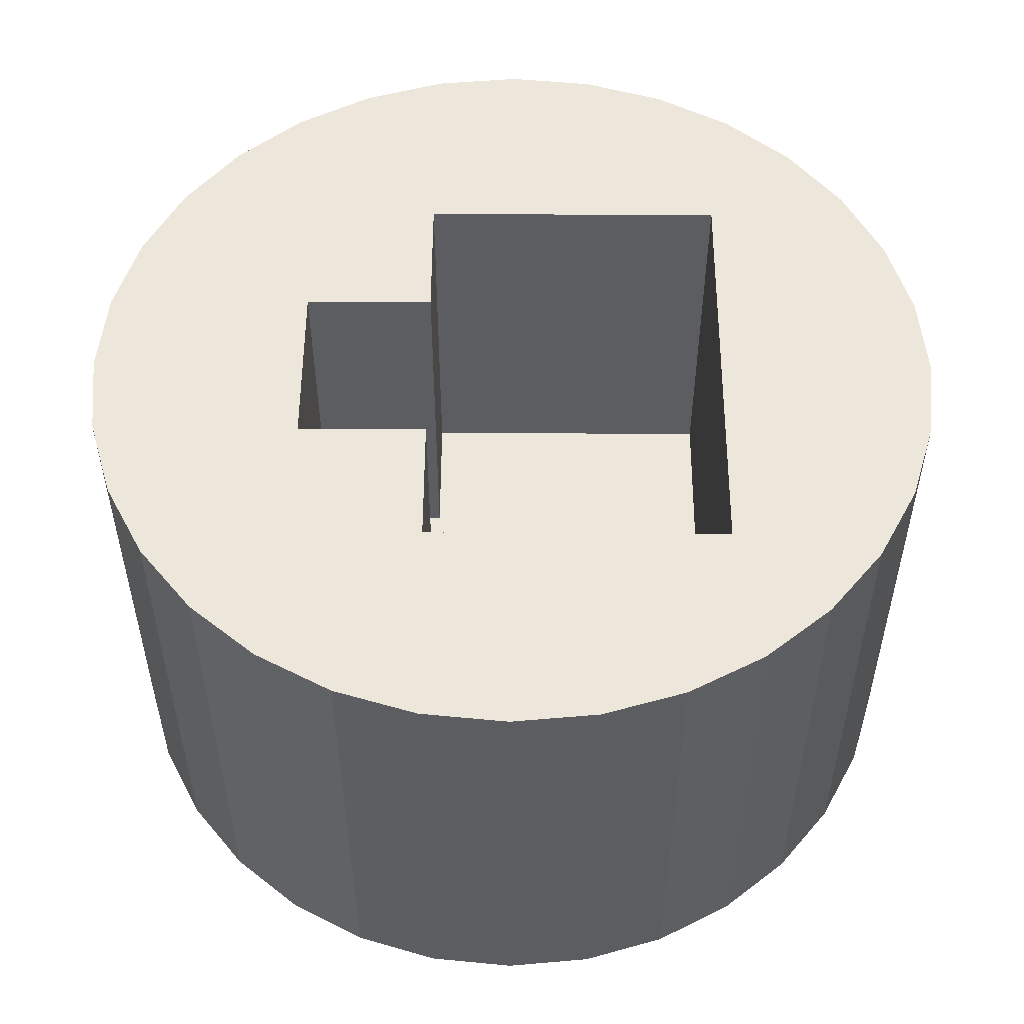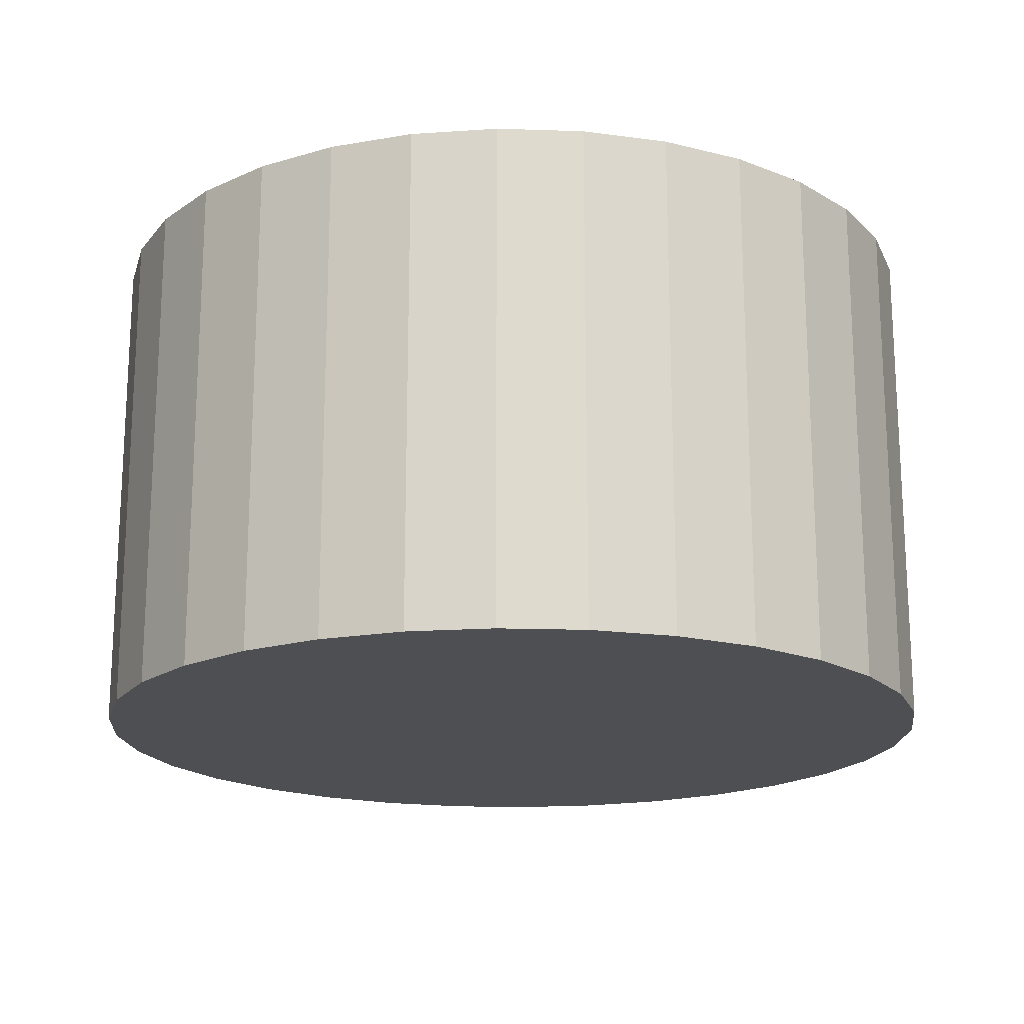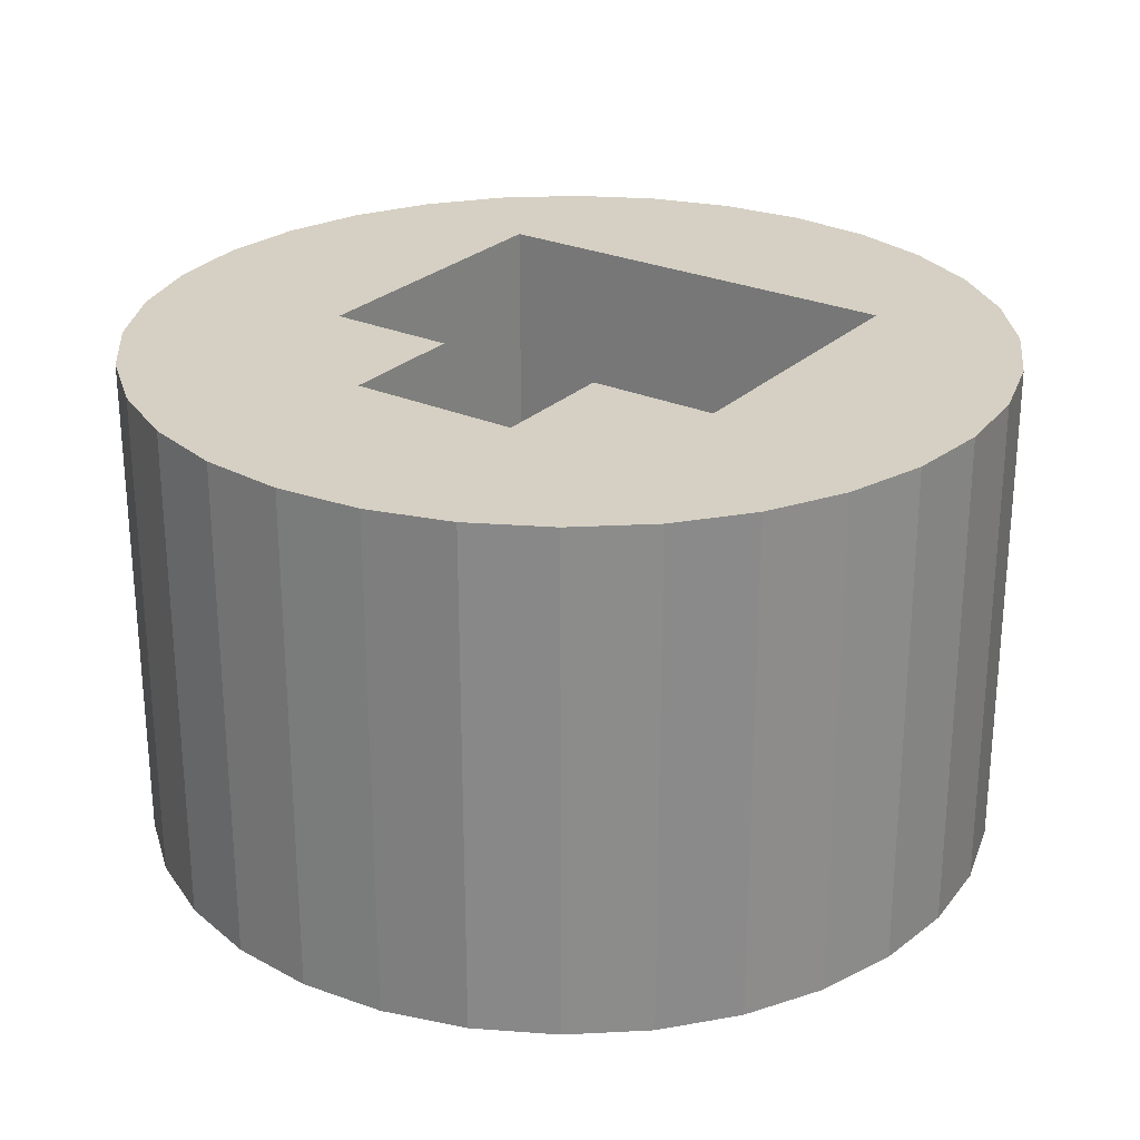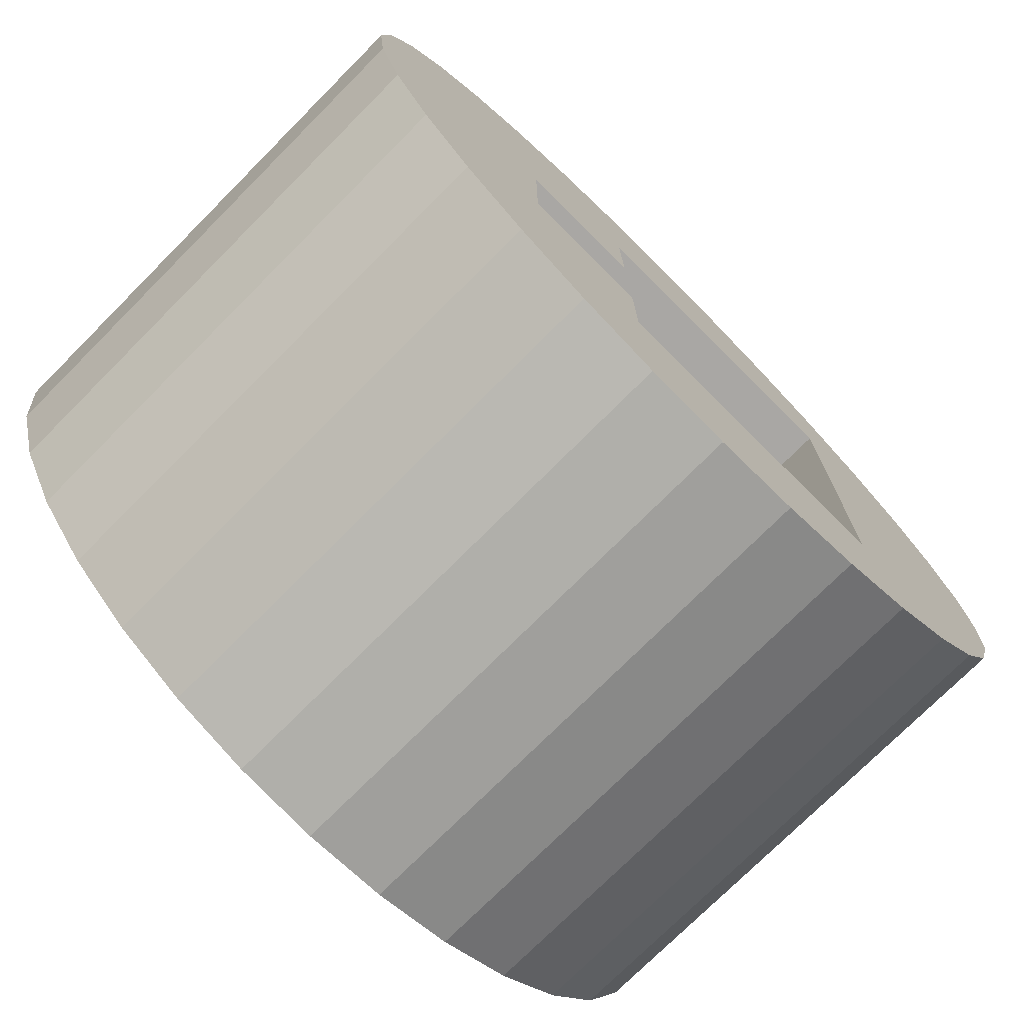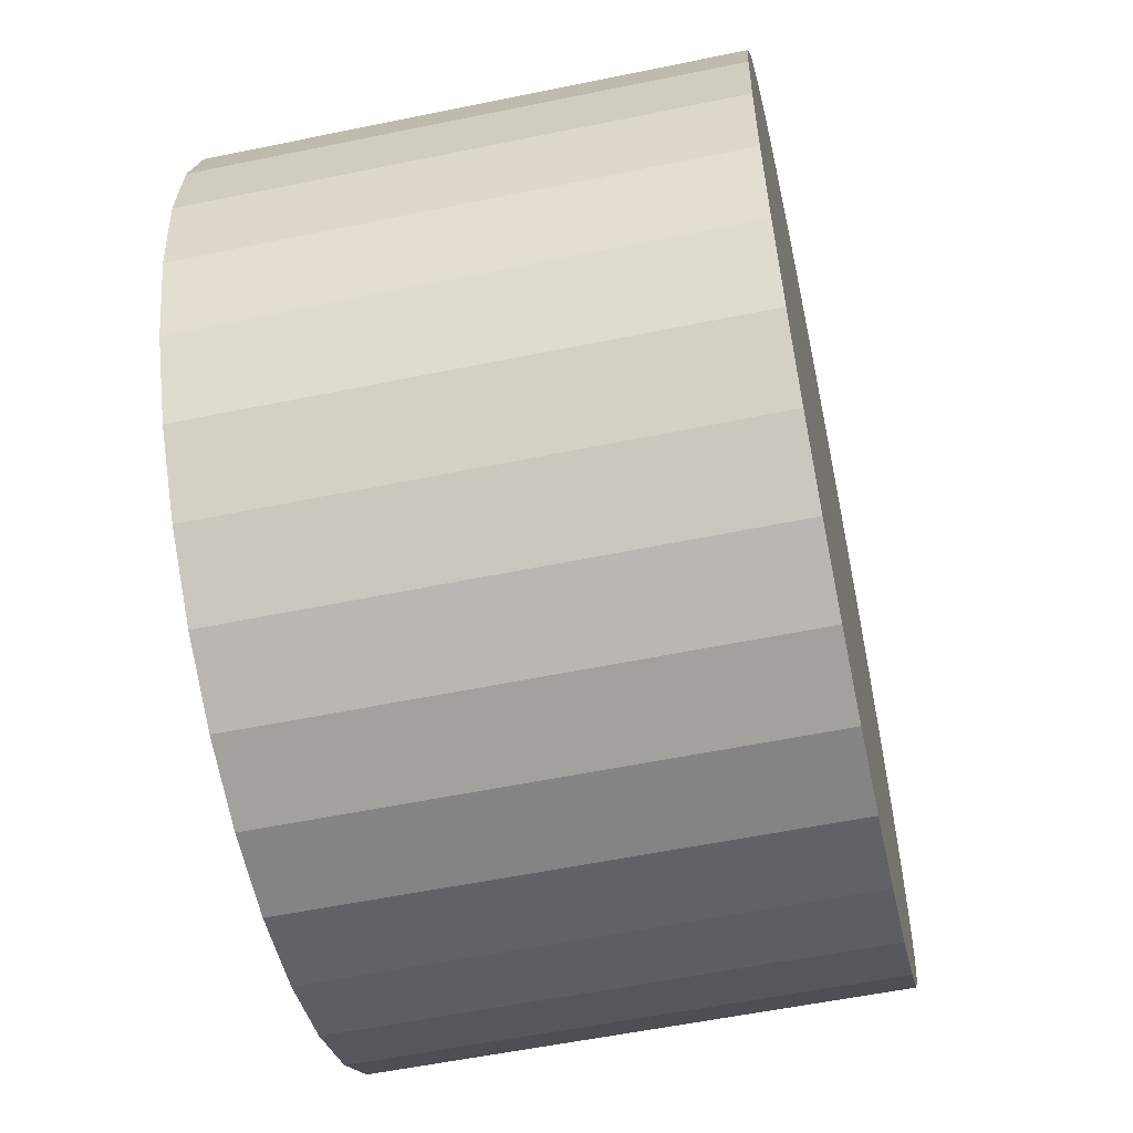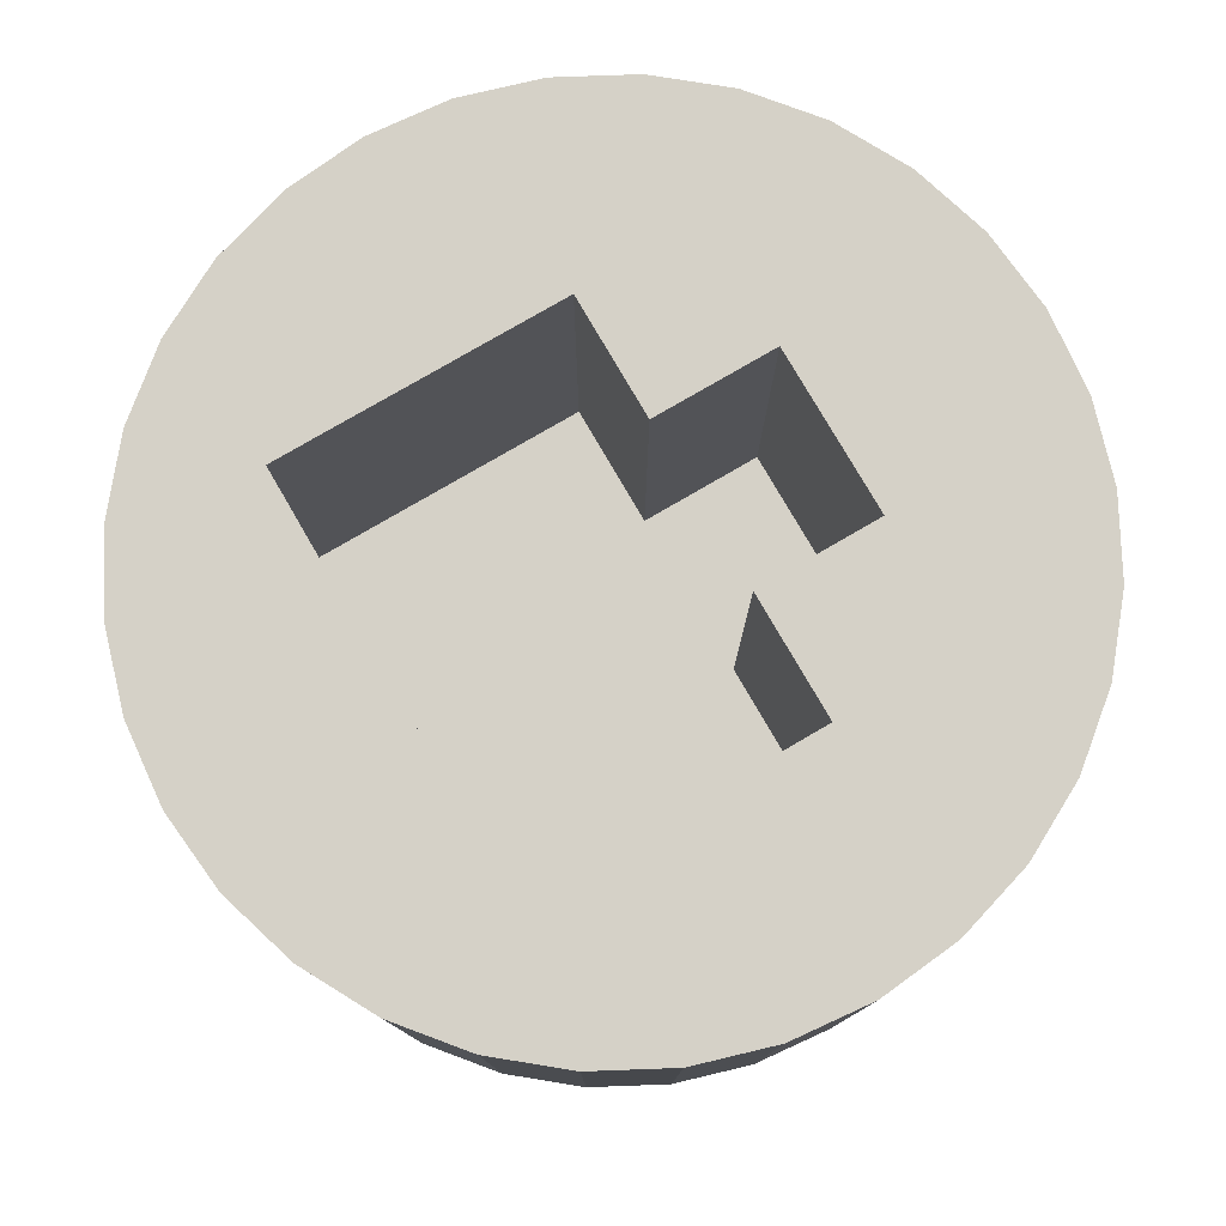
<metadata>
{"format":"obj","ext":"obj","renderer":"f3d","projection":"perspective","resolution":1024,"background":"white","views":[{"elev":52.9,"azim":0.3,"up":"+Z"},{"elev":-18.1,"azim":-144.3,"up":"+Z"},{"elev":26.3,"azim":-55.2,"up":"+Z"},{"elev":-74.8,"azim":-44.9,"up":"+Y"},{"elev":-56.1,"azim":102.2,"up":"+Y"},{"elev":78.7,"azim":149.8,"up":"+Z"}]}
</metadata>
<code>
o slot_cube_leg_short_collision_slot_cube_leg_short_collision.001
v 0.012 -0.012 0.008
v 0.012 0.012 0.008
v -0.012 -0.0048 0.008
v -0.0048 -0.0048 0.008
v -0.0048 -0.012 0.008
v -0.0048 0.012 0.008
v -0.0048 0.0048 0.008
v -0.012 0.0048 0.008
v -0.024 0 0.001
v -0.024 0 0.029
v -0.02354 0.004682 0.001
v -0.02354 0.004682 0.029
v -0.02217 0.009184 0.001
v -0.02217 0.009184 0.029
v -0.01996 0.01333 0.001
v -0.01996 0.01333 0.029
v -0.01697 0.01697 0.001
v -0.01697 0.01697 0.029
v -0.01333 0.01996 0.001
v -0.01333 0.01996 0.029
v -0.009184 0.02217 0.001
v -0.009184 0.02217 0.029
v -0.004682 0.02354 0.001
v -0.004682 0.02354 0.029
v -0 0.024 0.001
v -0 0.024 0.029
v 0.004682 0.02354 0.001
v 0.004682 0.02354 0.029
v 0.009184 0.02217 0.001
v 0.009184 0.02217 0.029
v 0.01333 0.01996 0.001
v 0.01333 0.01996 0.029
v 0.01697 0.01697 0.001
v 0.01697 0.01697 0.029
v 0.01996 0.01333 0.001
v 0.01996 0.01333 0.029
v 0.02217 0.009184 0.001
v 0.02217 0.009184 0.029
v 0.02354 0.004682 0.001
v 0.02354 0.004682 0.029
v 0.024 -0 0.001
v 0.024 -0 0.029
v 0.02354 -0.004682 0.001
v 0.02354 -0.004682 0.029
v 0.02217 -0.009184 0.001
v 0.02217 -0.009184 0.029
v 0.01996 -0.01333 0.001
v 0.01996 -0.01333 0.029
v 0.01697 -0.01697 0.001
v 0.01697 -0.01697 0.029
v 0.01333 -0.01996 0.001
v 0.01333 -0.01996 0.029
v 0.009184 -0.02217 0.001
v 0.009184 -0.02217 0.029
v 0.004682 -0.02354 0.001
v 0.004682 -0.02354 0.029
v -0 -0.024 0.001
v -0 -0.024 0.029
v -0.004682 -0.02354 0.001
v -0.004682 -0.02354 0.029
v -0.009184 -0.02217 0.001
v -0.009184 -0.02217 0.029
v -0.01333 -0.01996 0.001
v -0.01333 -0.01996 0.029
v -0.01697 -0.01697 0.001
v -0.01697 -0.01697 0.029
v -0.01996 -0.01333 0.001
v -0.01996 -0.01333 0.029
v -0.02217 -0.009184 0.001
v -0.02217 -0.009184 0.029
v -0.02354 -0.004682 0.001
v -0.02354 -0.004682 0.029
v -0.012 -0.0048 0.029
v -0.0048 -0.012 0.029
v -0.0048 -0.0048 0.029
v -0.0048 0.0048 0.029
v 0.012 0.012 0.029
v -0.0048 0.012 0.029
v -0.012 0.0048 0.029
v 0.012 -0.012 0.029
f 1 77 2
f 5 80 1
f 3 75 4
f 3 79 73
f 6 76 7
f 4 2 7
f 2 78 6
f 10 11 9
f 12 13 11
f 14 15 13
f 16 17 15
f 18 19 17
f 20 21 19
f 22 23 21
f 24 25 23
f 26 27 25
f 28 29 27
f 30 31 29
f 32 33 31
f 34 35 33
f 36 37 35
f 38 39 37
f 40 41 39
f 42 43 41
f 44 45 43
f 46 47 45
f 48 49 47
f 50 51 49
f 52 53 51
f 54 55 53
f 56 57 55
f 58 59 57
f 60 61 59
f 62 63 61
f 64 65 63
f 66 67 65
f 68 69 67
f 10 73 79
f 70 71 69
f 72 9 71
f 23 39 55
f 8 76 79
f 46 44 80
f 5 75 74
f 1 80 77
f 5 74 80
f 3 73 75
f 3 8 79
f 6 78 76
f 7 8 4
f 8 3 4
f 4 5 1
f 2 6 7
f 4 1 2
f 2 77 78
f 10 12 11
f 12 14 13
f 14 16 15
f 16 18 17
f 18 20 19
f 20 22 21
f 22 24 23
f 24 26 25
f 26 28 27
f 28 30 29
f 30 32 31
f 32 34 33
f 34 36 35
f 36 38 37
f 38 40 39
f 40 42 41
f 42 44 43
f 44 46 45
f 46 48 47
f 48 50 49
f 50 52 51
f 52 54 53
f 54 56 55
f 56 58 57
f 58 60 59
f 60 62 61
f 62 64 63
f 64 66 65
f 66 68 67
f 68 70 69
f 14 12 79
f 12 10 79
f 10 72 73
f 72 70 73
f 70 68 73
f 68 66 73
f 66 64 74
f 64 62 74
f 62 60 74
f 60 58 74
f 58 56 74
f 56 54 80
f 74 56 80
f 54 52 80
f 74 75 73
f 73 66 74
f 18 16 79
f 16 14 79
f 22 20 78
f 20 18 78
f 76 78 79
f 79 78 18
f 70 72 71
f 72 10 9
f 71 9 11
f 11 13 71
f 13 15 71
f 15 17 19
f 19 21 15
f 21 23 15
f 23 25 27
f 27 29 23
f 29 31 23
f 31 33 39
f 33 35 39
f 35 37 39
f 39 41 43
f 43 45 47
f 47 49 51
f 51 53 55
f 55 57 59
f 59 61 63
f 63 65 71
f 65 67 71
f 67 69 71
f 39 43 55
f 43 47 55
f 47 51 55
f 55 59 71
f 59 63 71
f 71 15 23
f 23 31 39
f 71 23 55
f 8 7 76
f 24 22 78
f 77 80 42
f 80 52 50
f 48 80 50
f 24 78 26
f 78 77 28
f 28 26 78
f 32 30 77
f 30 28 77
f 36 34 77
f 34 32 77
f 40 38 77
f 38 36 77
f 44 42 80
f 42 40 77
f 48 46 80
f 5 4 75

</code>
